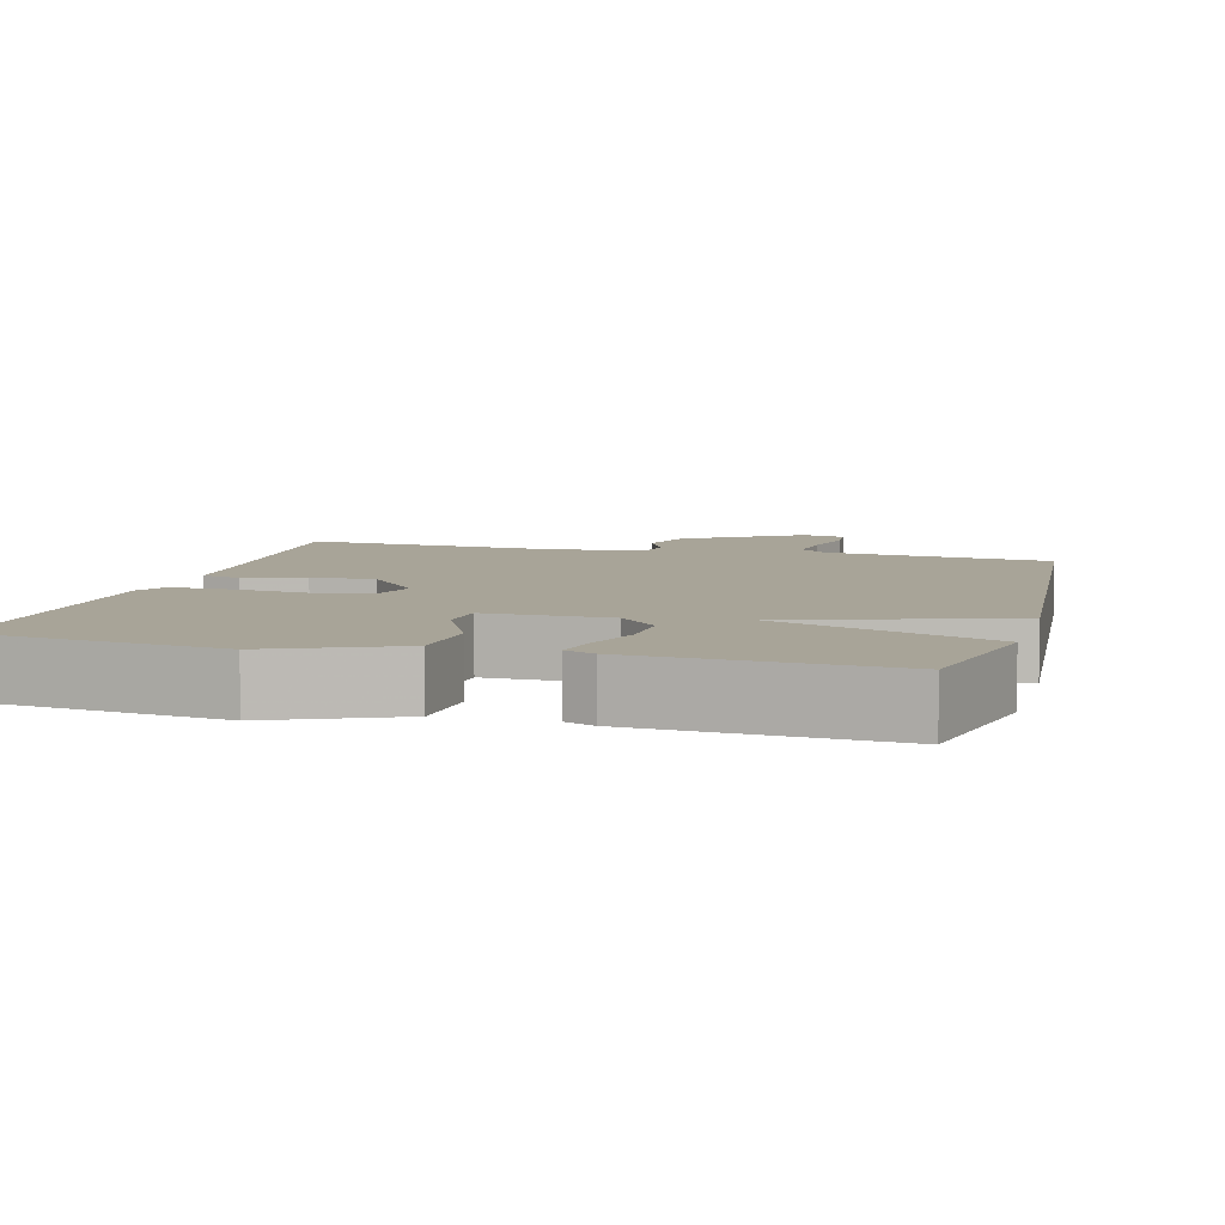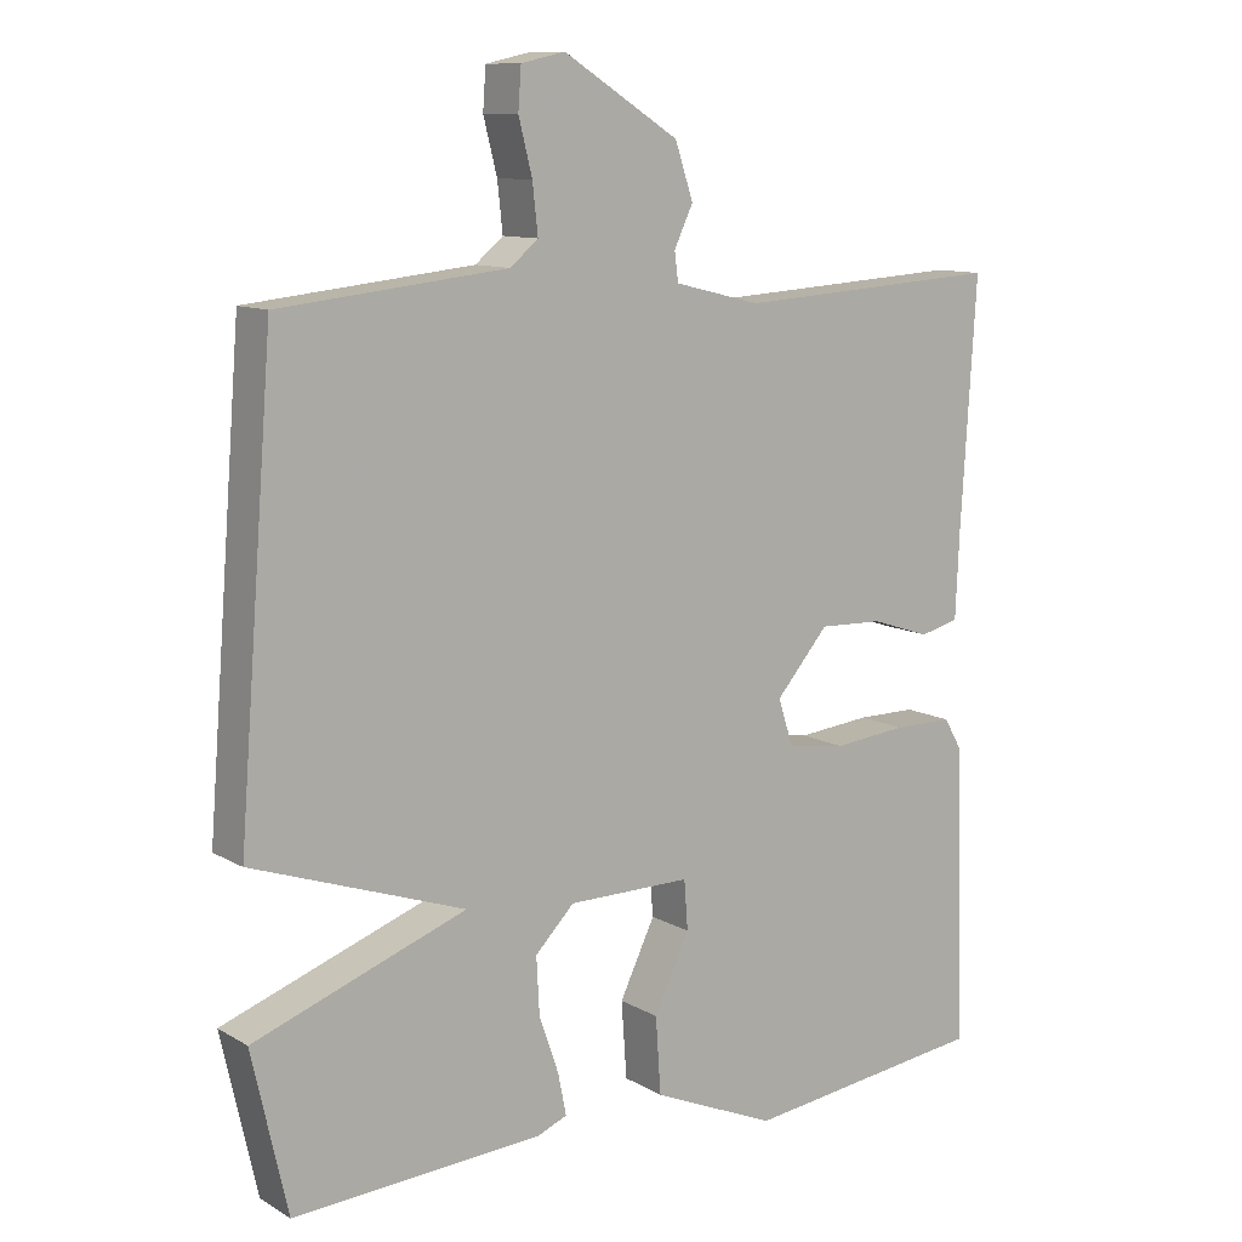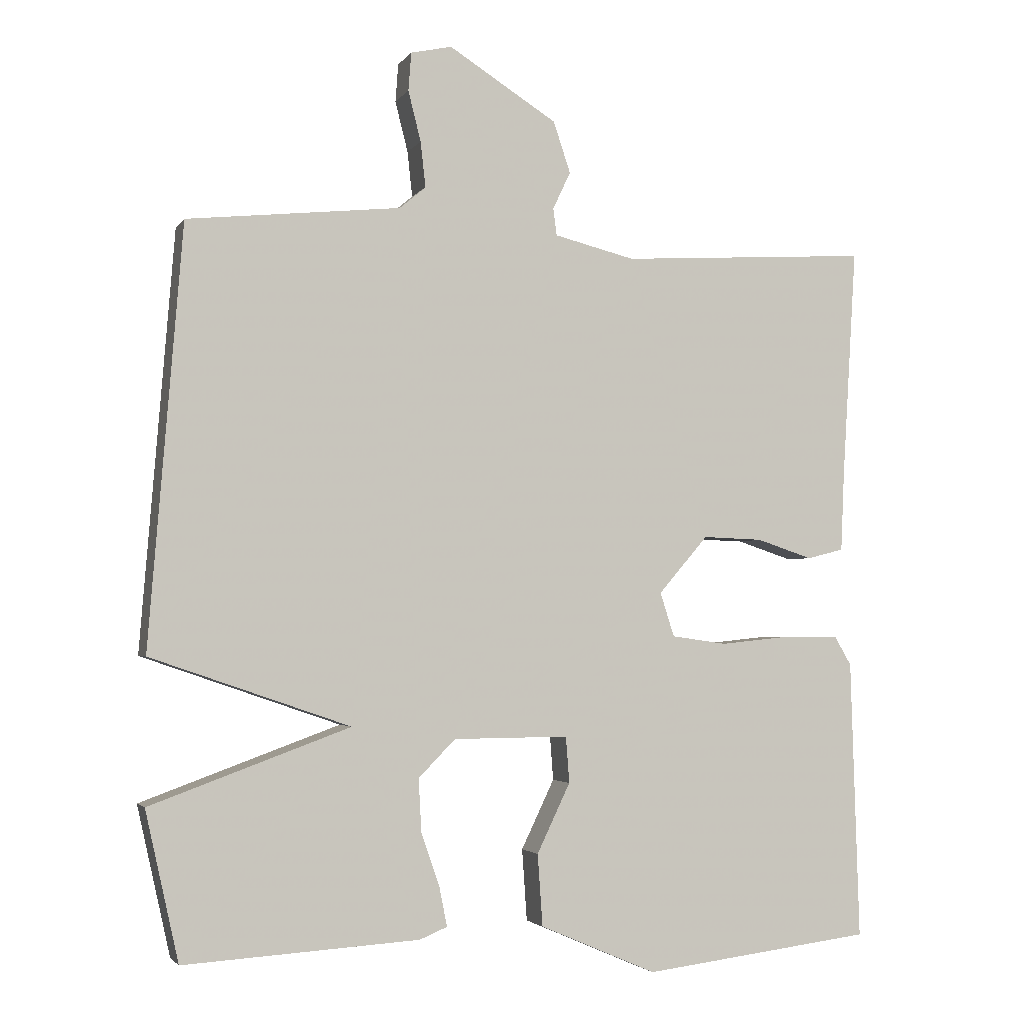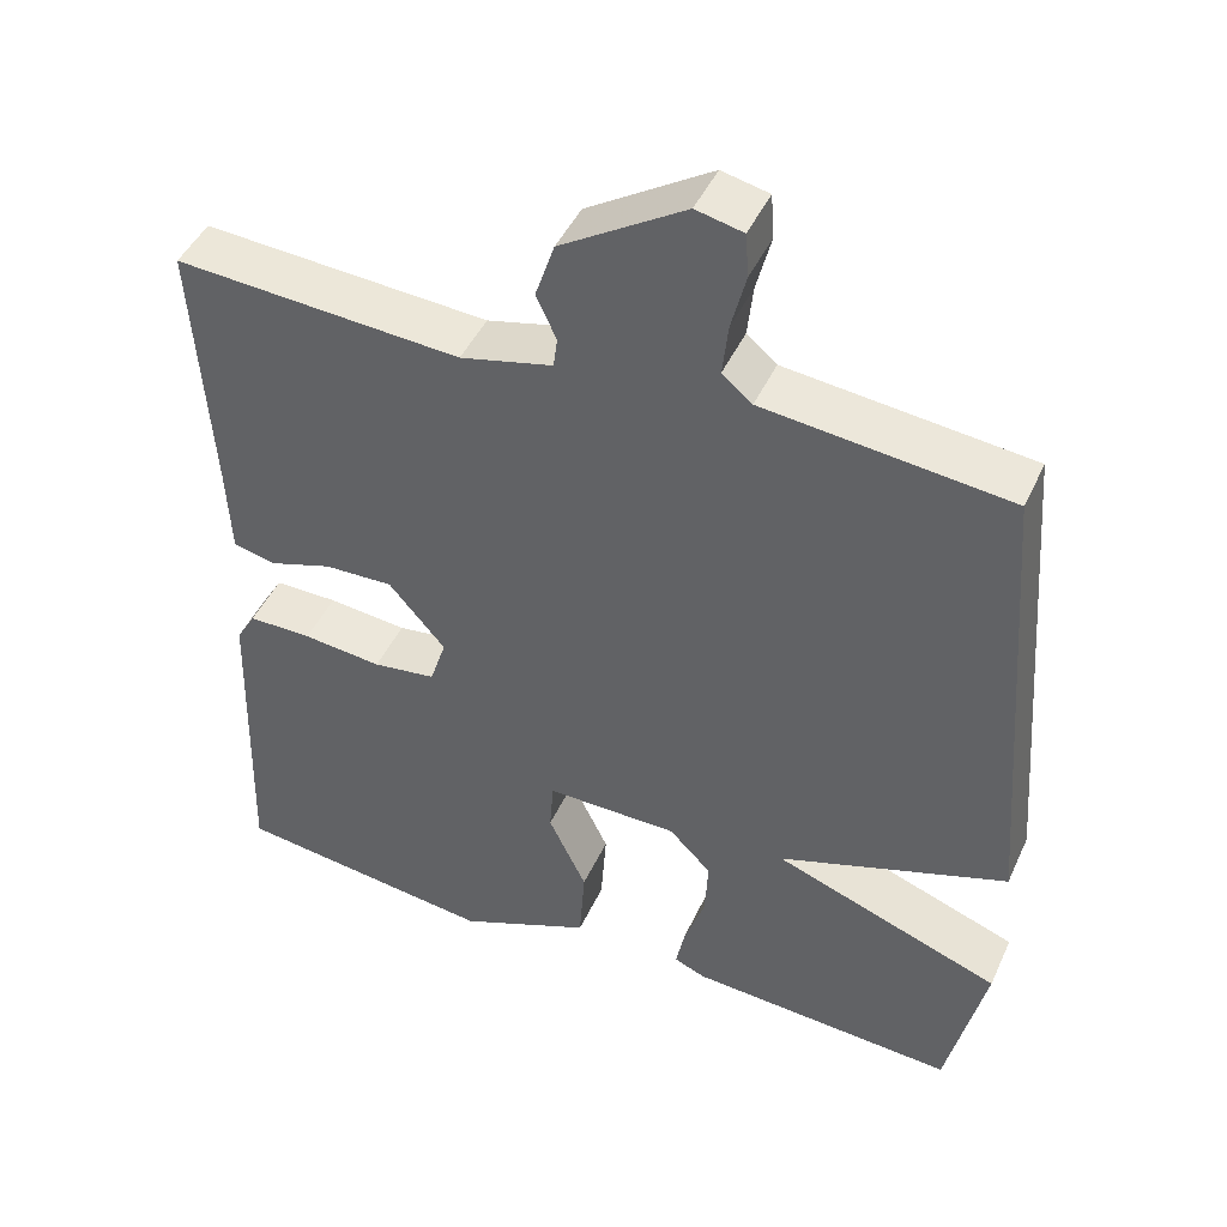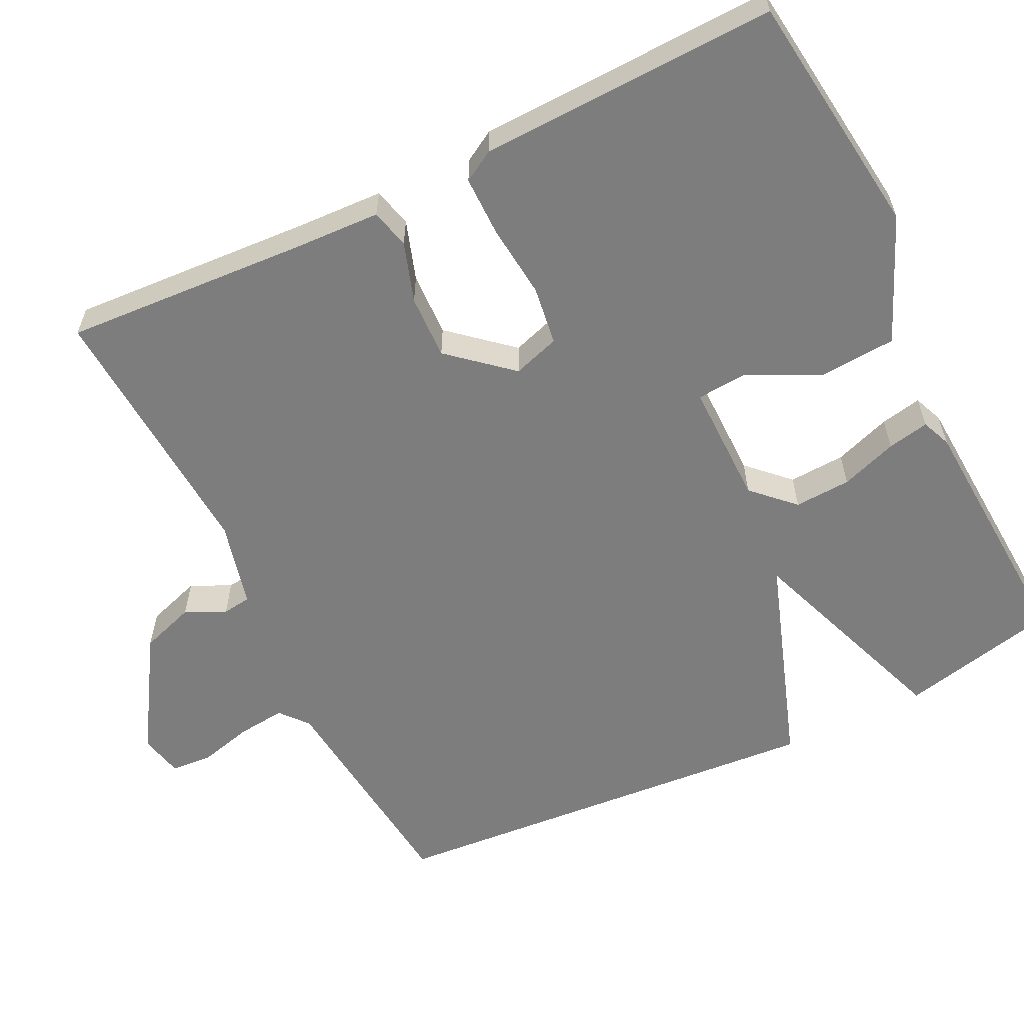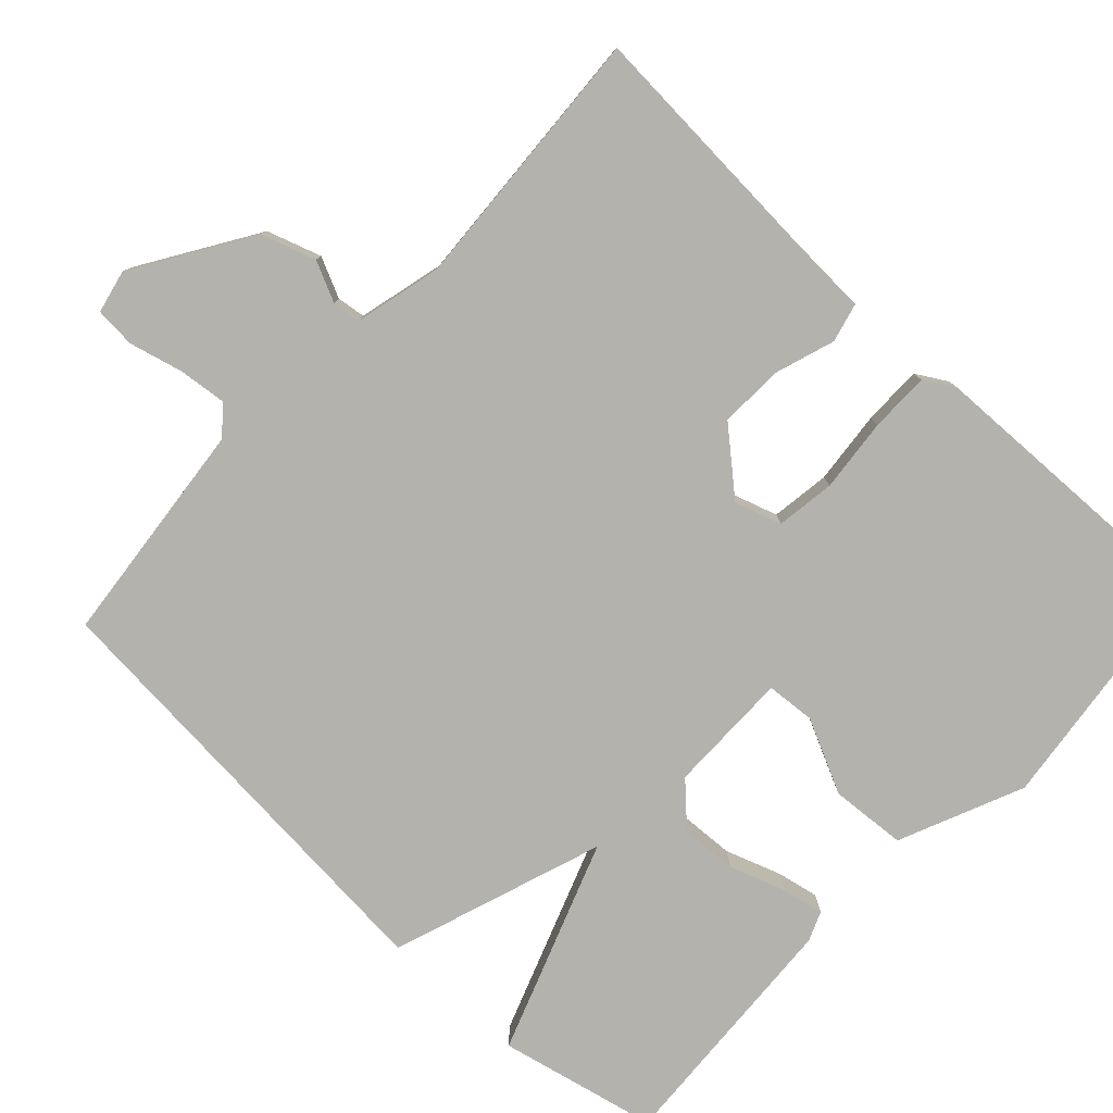
<metadata>
{"format":"obj","ext":"obj","renderer":"f3d","projection":"perspective","resolution":1024,"background":"white","views":[{"elev":7.0,"azim":-164.9,"up":"+Y"},{"elev":10.9,"azim":-36.0,"up":"+Z"},{"elev":-2.9,"azim":-17.9,"up":"+Z"},{"elev":45.7,"azim":-156.2,"up":"+Z"},{"elev":-59.2,"azim":116.2,"up":"+Y"},{"elev":-79.4,"azim":46.9,"up":"+Y"}]}
</metadata>
<code>
v 0.5 0.07 -0.5
v 0.175 0.07 -0.54
v 0.01 0.07 -0.469
v 0.003 0.07 -0.368
v 0.05 0.07 -0.27
v 0.045 0.07 -0.205
v -0.118 0.07 -0.206
v -0.17 0.07 -0.259
v -0.166 0.07 -0.334
v -0.14 0.07 -0.409
v -0.129 0.07 -0.464
v -0.168 0.07 -0.48
v -0.5 0.07 -0.5
v -0.547 0.07 -0.29
v -0.265 0.07 -0.187
v -0.547 0.07 -0.09
v -0.5 0.07 0.5
v -0.199 0.07 0.532
v -0.162 0.07 0.563
v -0.169 0.07 0.627
v -0.187 0.07 0.698
v -0.183 0.07 0.752
v -0.125 0.07 0.765
v 0.028 0.07 0.669
v 0.052 0.07 0.597
v 0.027 0.07 0.544
v 0.032 0.07 0.506
v 0.146 0.07 0.478
v 0.5 0.07 0.5
v 0.48 0.07 0.176
v 0.475 0.07 0.063
v 0.423 0.07 0.05
v 0.344 0.07 0.076
v 0.259 0.07 0.079
v 0.189 0.07 -0.002
v 0.209 0.07 -0.064
v 0.287 0.07 -0.075
v 0.385 0.07 -0.065
v 0.464 0.07 -0.065
v 0.488 0.07 -0.106
v 0.5 0 -0.5
v 0.175 0 -0.54
v 0.01 0 -0.469
v 0.003 0 -0.368
v 0.05 0 -0.27
v 0.045 0 -0.205
v -0.118 0 -0.206
v -0.17 0 -0.259
v -0.166 0 -0.334
v -0.14 0 -0.409
v -0.129 0 -0.464
v -0.168 0 -0.48
v -0.5 0 -0.5
v -0.547 0 -0.29
v -0.265 0 -0.187
v -0.547 0 -0.09
v -0.5 0 0.5
v -0.199 0 0.532
v -0.162 0 0.563
v -0.169 0 0.627
v -0.187 0 0.698
v -0.183 0 0.752
v -0.125 0 0.765
v 0.028 0 0.669
v 0.052 0 0.597
v 0.027 0 0.544
v 0.032 0 0.506
v 0.146 0 0.478
v 0.5 0 0.5
v 0.48 0 0.176
v 0.475 0 0.063
v 0.423 0 0.05
v 0.344 0 0.076
v 0.259 0 0.079
v 0.189 0 -0.002
v 0.209 0 -0.064
v 0.287 0 -0.075
v 0.385 0 -0.065
v 0.464 0 -0.065
v 0.488 0 -0.106
f 3 4 5
f 2 3 5
f 1 2 5
f 40 1 5
f 39 40 5
f 38 39 5
f 37 38 5
f 36 37 5 6
f 35 36 6 7
f 34 35 7
f 30 31 32 33
f 30 33 34
f 29 30 34
f 28 29 34
f 27 28 34 7
f 24 25 26
f 23 24 26
f 22 23 26
f 21 22 26
f 20 21 26
f 19 20 26 27
f 27 7 8
f 19 27 8
f 18 19 8
f 15 16 17 18
f 13 14 15
f 12 13 15
f 11 12 15
f 10 11 15
f 9 10 15
f 8 9 15
f 8 15 18
f 45 44 43
f 45 43 42
f 45 42 41
f 45 41 80
f 45 80 79
f 45 79 78
f 45 78 77
f 46 45 77 76
f 47 46 76 75
f 47 75 74
f 73 72 71 70
f 74 73 70
f 74 70 69
f 74 69 68
f 47 74 68 67
f 66 65 64
f 66 64 63
f 66 63 62
f 66 62 61
f 66 61 60
f 67 66 60 59
f 48 47 67
f 48 67 59
f 48 59 58
f 58 57 56 55
f 55 54 53
f 55 53 52
f 55 52 51
f 55 51 50
f 55 50 49
f 55 49 48
f 58 55 48
f 1 41 42 2
f 2 42 43 3
f 3 43 44 4
f 4 44 45 5
f 5 45 46 6
f 6 46 47 7
f 7 47 48 8
f 8 48 49 9
f 9 49 50 10
f 10 50 51 11
f 11 51 52 12
f 12 52 53 13
f 13 53 54 14
f 14 54 55 15
f 15 55 56 16
f 16 56 57 17
f 17 57 58 18
f 18 58 59 19
f 19 59 60 20
f 20 60 61 21
f 21 61 62 22
f 22 62 63 23
f 23 63 64 24
f 24 64 65 25
f 25 65 66 26
f 26 66 67 27
f 27 67 68 28
f 28 68 69 29
f 29 69 70 30
f 30 70 71 31
f 31 71 72 32
f 32 72 73 33
f 33 73 74 34
f 34 74 75 35
f 35 75 76 36
f 36 76 77 37
f 37 77 78 38
f 38 78 79 39
f 39 79 80 40
f 40 80 41 1

</code>
